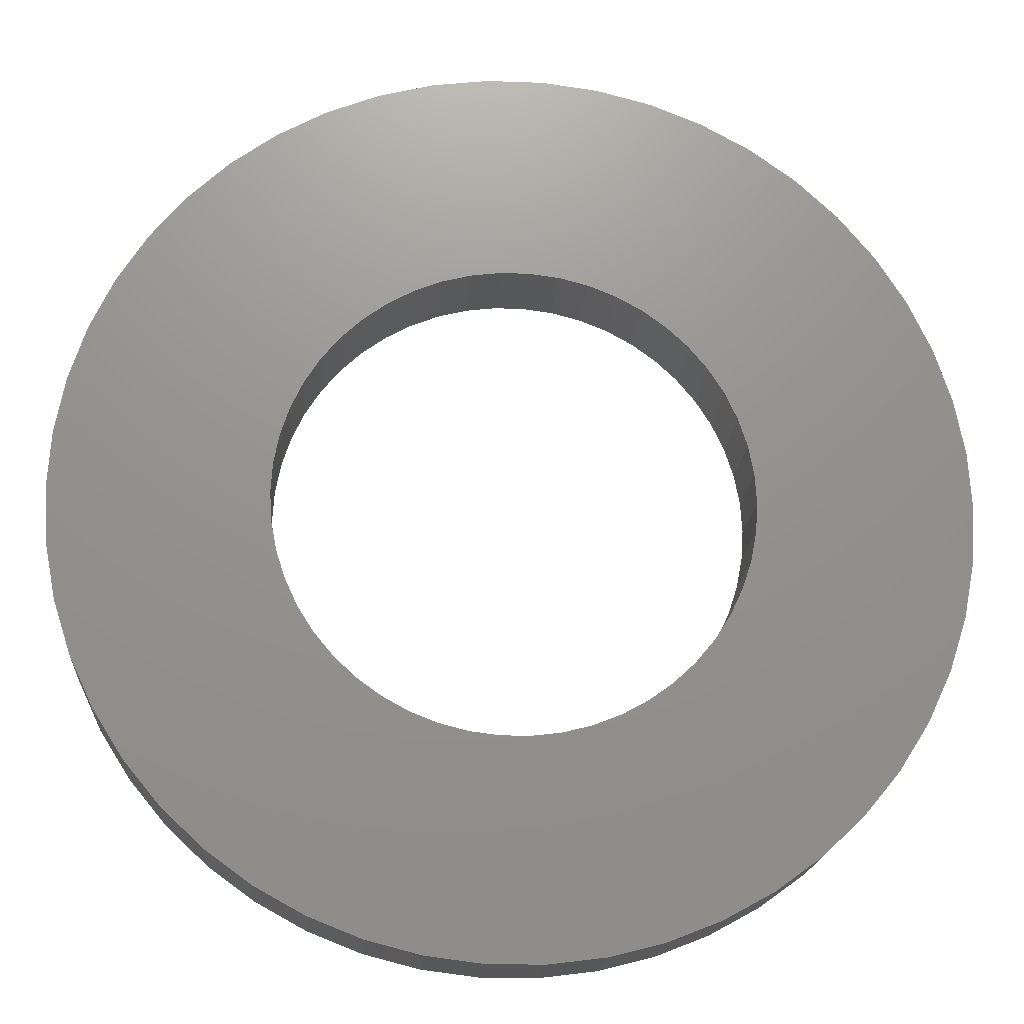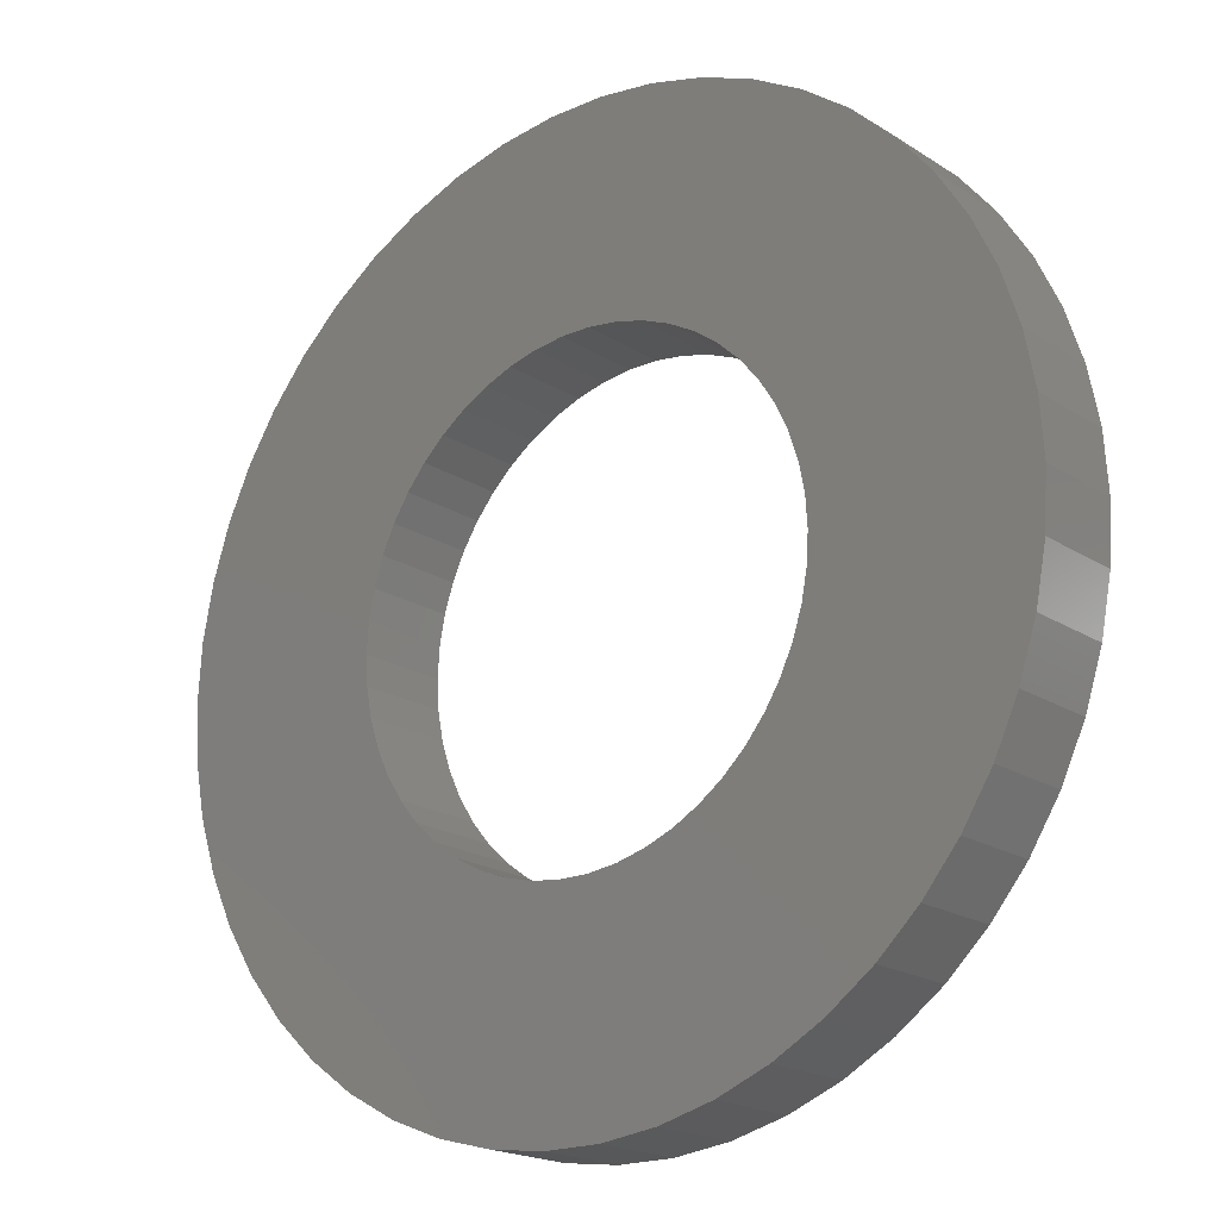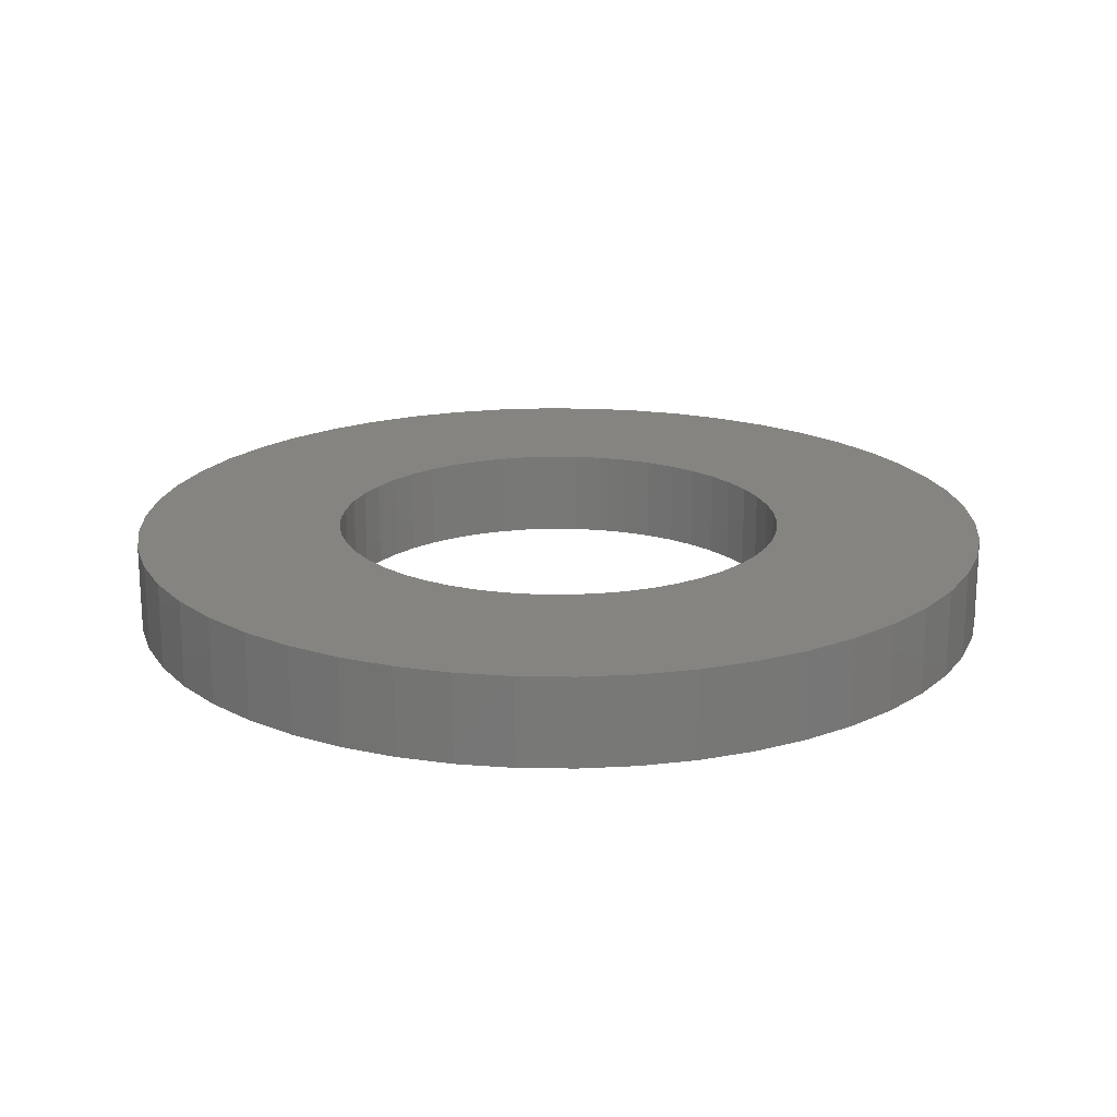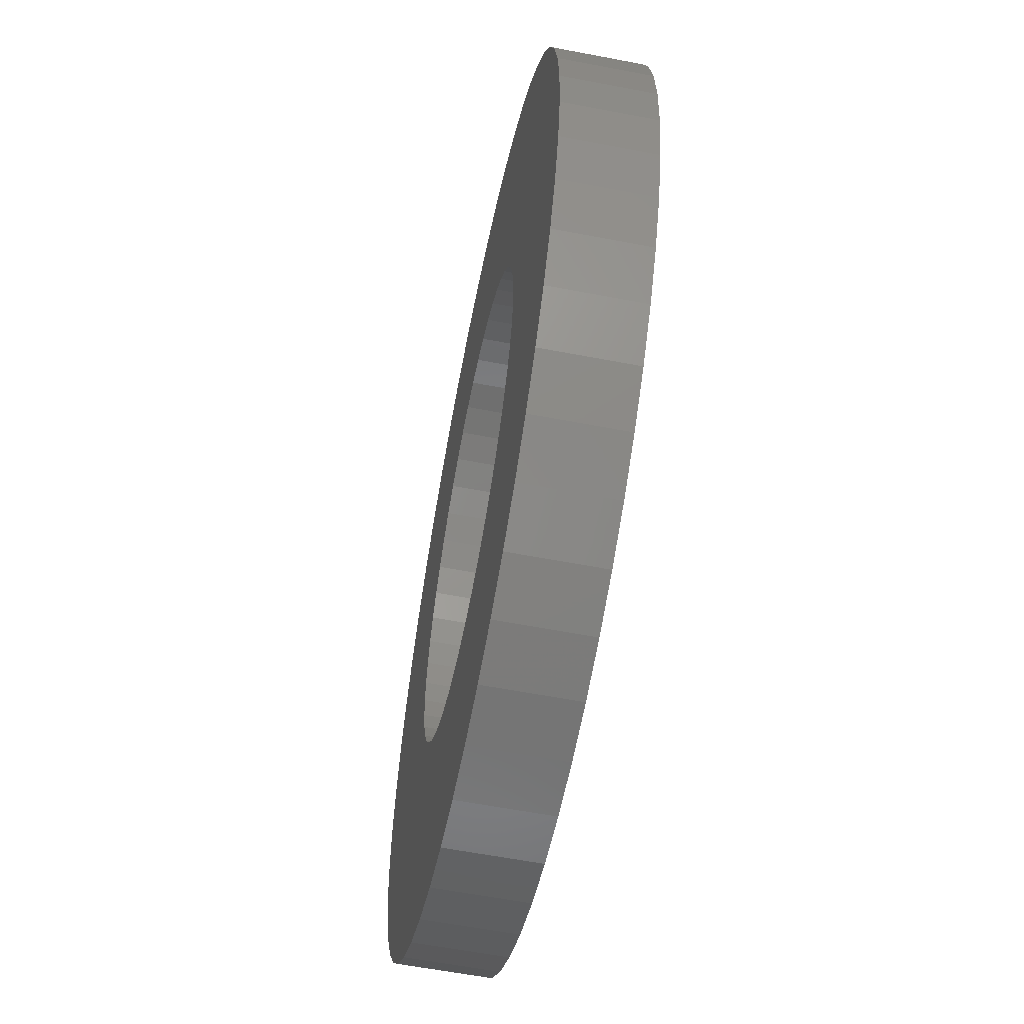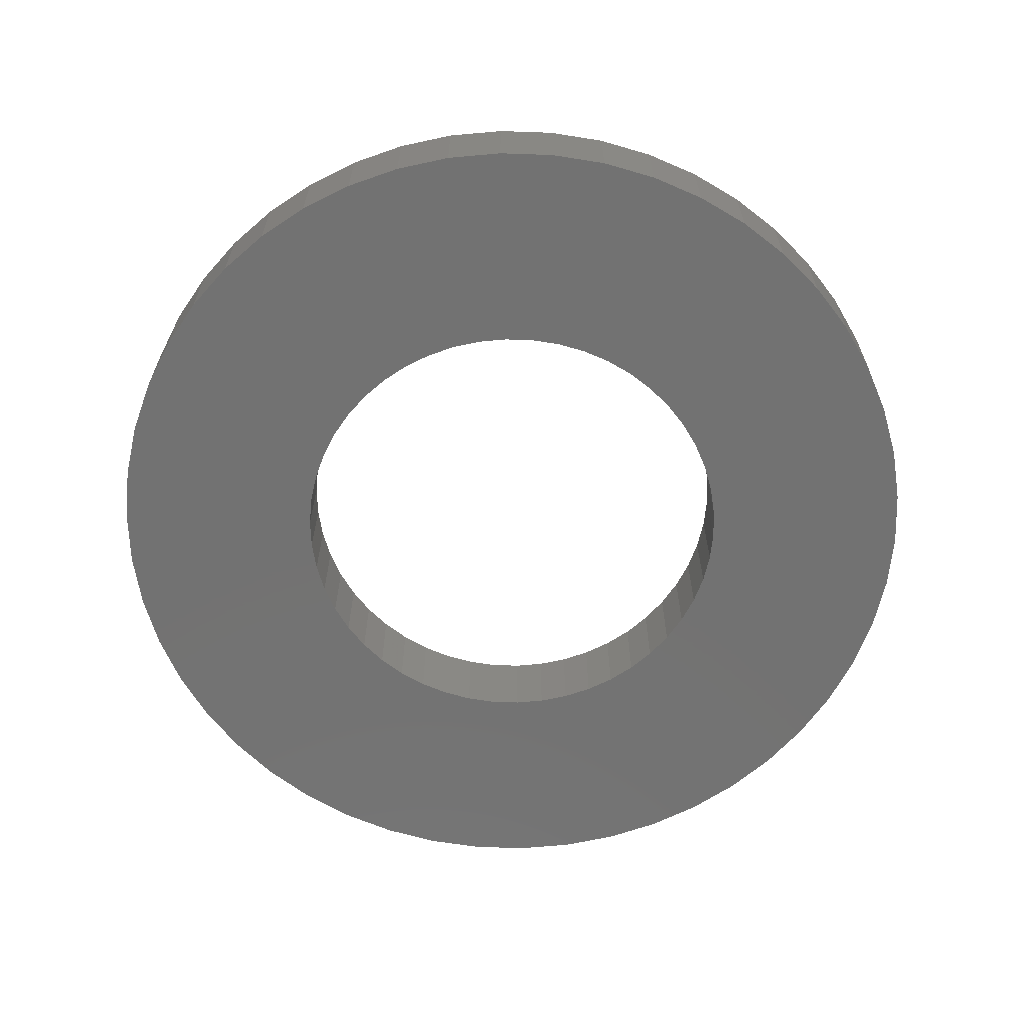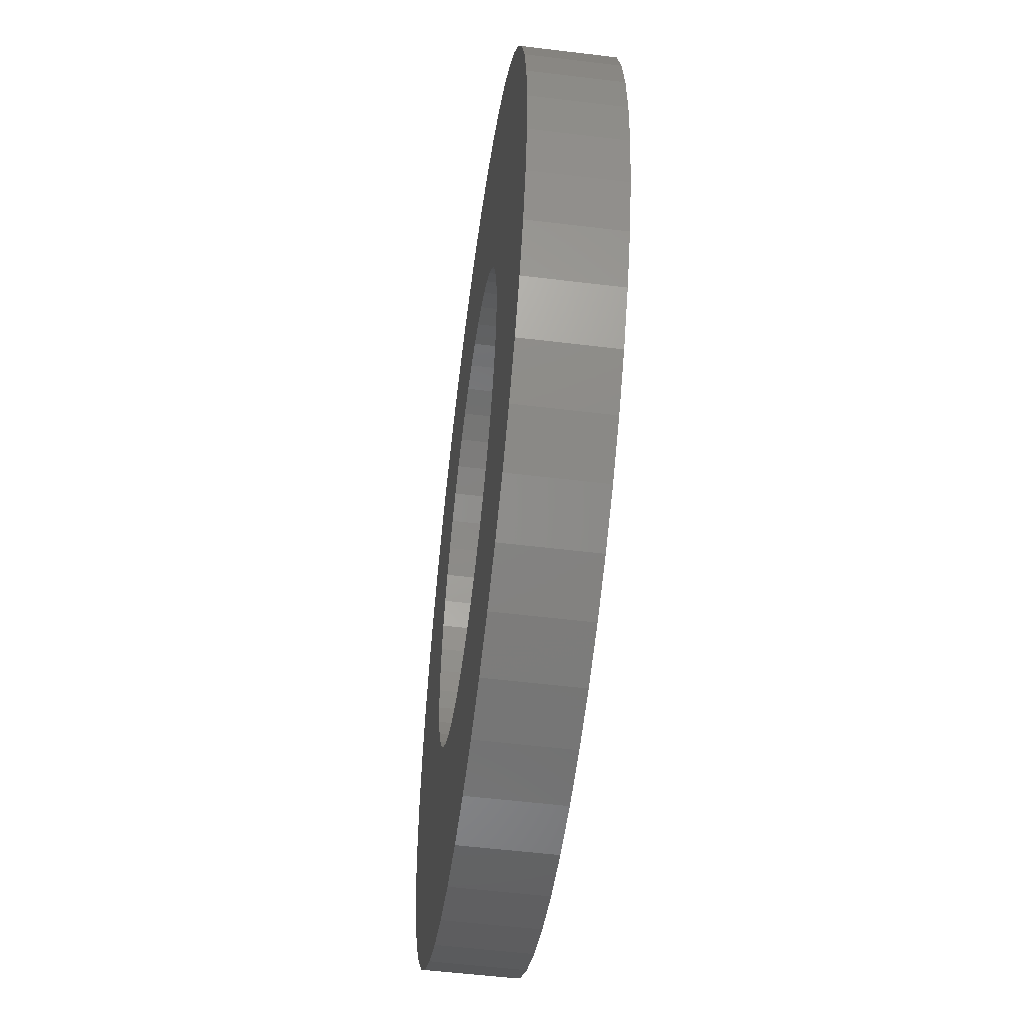
<metadata>
{"format":"stl","ext":"stl","renderer":"f3d","projection":"perspective","resolution":1024,"background":"white","views":[{"elev":-18.3,"azim":-4.1,"up":"+Y"},{"elev":-19.3,"azim":-140.1,"up":"+Y"},{"elev":19.3,"azim":-84.9,"up":"+Z"},{"elev":-60.2,"azim":78.9,"up":"+Y"},{"elev":-64.4,"azim":149.2,"up":"+Z"},{"elev":-54.1,"azim":-97.4,"up":"+Y"}]}
</metadata>
<code>
# stl→obj: 200 verts, 400 faces
v 10 0 1
v 9.921 1.253 -1
v 9.921 1.253 1
v 10 0 -1
v -10 0 -1
v -9.921 1.253 1
v -9.921 1.253 -1
v -10 0 1
v 0.6279 9.98 -1
v -0.6279 9.98 1
v 0.6279 9.98 1
v -0.6279 9.98 -1
v -0.6279 -9.98 -1
v 0.6279 -9.98 1
v -0.6279 -9.98 1
v 0.6279 -9.98 -1
v 7.29 6.845 -1
v 6.374 7.705 1
v 7.29 6.845 1
v 6.374 7.705 -1
v -6.374 7.705 -1
v -7.29 6.845 1
v -6.374 7.705 1
v -7.29 6.845 -1
v -3.09 9.511 -1
v -4.258 9.048 1
v -3.09 9.511 1
v -4.258 9.048 -1
v 8.763 -4.818 1
v 9.298 -3.681 -1
v 9.298 -3.681 1
v 8.763 -4.818 -1
v 9.298 3.681 1
v 8.763 4.818 -1
v 8.763 4.818 1
v 9.298 3.681 -1
v 8.09 5.878 -1
v 8.09 5.878 1
v 4.258 9.048 -1
v 3.09 9.511 1
v 4.258 9.048 1
v 3.09 9.511 -1
v 1.874 9.823 1
v 1.874 9.823 -1
v 5.358 8.443 -1
v 5.358 8.443 1
v -9.298 3.681 -1
v -8.763 4.818 1
v -8.763 4.818 -1
v -9.298 3.681 1
v -8.09 5.878 -1
v -8.09 5.878 1
v -9.686 2.487 -1
v -9.686 2.487 1
v -5.358 8.443 1
v -5.358 8.443 -1
v -1.874 9.823 1
v -1.874 9.823 -1
v 1.874 -9.823 1
v 1.874 -9.823 -1
v 3.09 -9.511 -1
v 4.258 -9.048 1
v 3.09 -9.511 1
v 4.258 -9.048 -1
v 9.686 2.487 1
v 9.686 2.487 -1
v 5.25 0 1
v 5.209 0.658 1
v 9.921 -1.253 1
v 5.085 1.306 1
v 5.209 -0.658 1
v 4.881 1.933 1
v 9.686 -2.487 1
v 4.601 2.529 1
v 5.085 -1.306 1
v 4.247 3.086 1
v 3.827 3.594 1
v 4.881 -1.933 1
v 3.346 4.045 1
v 4.601 -2.529 1
v 2.813 4.433 1
v 2.235 4.75 1
v 1.622 4.993 1
v 0.9838 5.157 1
v 0.3296 5.24 1
v -0.3296 5.24 1
v -0.9838 5.157 1
v -1.622 4.993 1
v -2.235 4.75 1
v -2.813 4.433 1
v -3.346 4.045 1
v -3.827 3.594 1
v -4.247 3.086 1
v -4.601 2.529 1
v 8.09 -5.878 1
v 4.247 -3.086 1
v 7.29 -6.845 1
v 3.827 -3.594 1
v 6.374 -7.705 1
v 3.346 -4.045 1
v 5.358 -8.443 1
v 2.813 -4.433 1
v 2.235 -4.75 1
v 1.622 -4.993 1
v 0.9838 -5.157 1
v 0.3296 -5.24 1
v -0.3296 -5.24 1
v -0.9838 -5.157 1
v -1.874 -9.823 1
v -1.622 -4.993 1
v -3.09 -9.511 1
v -2.235 -4.75 1
v -4.258 -9.048 1
v -2.813 -4.433 1
v -5.358 -8.443 1
v -3.346 -4.045 1
v -6.374 -7.705 1
v -3.827 -3.594 1
v -7.29 -6.845 1
v -4.247 -3.086 1
v -8.09 -5.878 1
v -4.601 -2.529 1
v -8.763 -4.818 1
v -4.881 -1.933 1
v -9.298 -3.681 1
v -5.085 -1.306 1
v -9.686 -2.487 1
v -5.209 -0.658 1
v -9.921 -1.253 1
v -5.25 0 1
v -4.881 1.933 1
v -5.085 1.306 1
v -5.209 0.658 1
v 5.358 -8.443 -1
v 8.09 -5.878 -1
v 7.29 -6.845 -1
v 9.686 -2.487 -1
v 9.921 -1.253 -1
v -7.29 -6.845 -1
v -6.374 -7.705 -1
v -8.763 -4.818 -1
v -9.298 -3.681 -1
v -8.09 -5.878 -1
v 5.25 0 -1
v 5.209 -0.658 -1
v 5.085 -1.306 -1
v 5.209 0.658 -1
v 4.881 -1.933 -1
v 4.601 -2.529 -1
v 5.085 1.306 -1
v 4.247 -3.086 -1
v 3.827 -3.594 -1
v 6.374 -7.705 -1
v 4.881 1.933 -1
v 3.346 -4.045 -1
v 4.601 2.529 -1
v 2.813 -4.433 -1
v 2.235 -4.75 -1
v 1.622 -4.993 -1
v 0.9838 -5.157 -1
v 0.3296 -5.24 -1
v -0.3296 -5.24 -1
v -0.9838 -5.157 -1
v -1.874 -9.823 -1
v -1.622 -4.993 -1
v -3.09 -9.511 -1
v -2.235 -4.75 -1
v -4.258 -9.048 -1
v -2.813 -4.433 -1
v -5.358 -8.443 -1
v -3.346 -4.045 -1
v -3.827 -3.594 -1
v -4.247 -3.086 -1
v -4.601 -2.529 -1
v 4.247 3.086 -1
v 3.827 3.594 -1
v 3.346 4.045 -1
v 2.813 4.433 -1
v 2.235 4.75 -1
v 1.622 4.993 -1
v 0.9838 5.157 -1
v 0.3296 5.24 -1
v -0.3296 5.24 -1
v -0.9838 5.157 -1
v -1.622 4.993 -1
v -2.235 4.75 -1
v -2.813 4.433 -1
v -3.346 4.045 -1
v -3.827 3.594 -1
v -4.247 3.086 -1
v -4.601 2.529 -1
v -4.881 1.933 -1
v -5.085 1.306 -1
v -5.209 0.658 -1
v -5.25 0 -1
v -4.881 -1.933 -1
v -5.085 -1.306 -1
v -9.686 -2.487 -1
v -5.209 -0.658 -1
v -9.921 -1.253 -1
f 1 2 3
f 2 1 4
f 5 6 7
f 6 5 8
f 9 10 11
f 10 9 12
f 13 14 15
f 14 13 16
f 17 18 19
f 18 17 20
f 21 22 23
f 22 21 24
f 25 26 27
f 26 25 28
f 29 30 31
f 30 29 32
f 33 34 35
f 34 33 36
f 35 37 38
f 37 35 34
f 39 40 41
f 40 39 42
f 42 43 40
f 43 42 44
f 45 41 46
f 41 45 39
f 47 48 49
f 48 47 50
f 51 22 24
f 22 51 52
f 53 50 47
f 50 53 54
f 28 55 26
f 55 28 56
f 12 57 10
f 57 12 58
f 16 59 14
f 59 16 60
f 61 62 63
f 62 61 64
f 65 36 33
f 36 65 66
f 3 66 65
f 66 3 2
f 38 17 19
f 17 38 37
f 44 11 43
f 11 44 9
f 20 46 18
f 46 20 45
f 49 52 51
f 52 49 48
f 7 54 53
f 54 7 6
f 67 1 3
f 68 3 65
f 1 67 69
f 70 65 33
f 71 69 67
f 72 33 35
f 69 71 73
f 74 35 38
f 75 73 71
f 76 38 19
f 73 75 31
f 77 19 18
f 78 31 75
f 79 18 46
f 31 78 29
f 80 29 78
f 3 68 67
f 65 70 68
f 33 72 70
f 35 74 72
f 81 46 41
f 38 76 74
f 19 77 76
f 18 79 77
f 82 41 40
f 46 81 79
f 41 82 81
f 83 40 43
f 40 83 82
f 43 84 83
f 11 84 43
f 11 85 84
f 11 86 85
f 10 86 11
f 10 87 86
f 57 87 10
f 87 57 88
f 27 88 57
f 88 27 89
f 26 89 27
f 89 26 90
f 55 90 26
f 90 55 91
f 23 91 55
f 91 23 92
f 22 92 23
f 92 22 93
f 52 93 22
f 48 94 52
f 93 52 94
f 29 80 95
f 96 95 80
f 95 96 97
f 98 97 96
f 97 98 99
f 100 99 98
f 99 100 101
f 102 101 100
f 101 102 62
f 103 62 102
f 62 103 63
f 104 63 103
f 63 104 59
f 105 59 104
f 105 14 59
f 106 14 105
f 107 14 106
f 107 15 14
f 108 15 107
f 109 108 110
f 108 109 15
f 111 110 112
f 113 112 114
f 110 111 109
f 115 114 116
f 117 116 118
f 119 118 120
f 112 113 111
f 121 120 122
f 123 122 124
f 125 124 126
f 127 126 128
f 114 115 113
f 129 128 130
f 94 48 131
f 50 131 48
f 116 117 115
f 131 50 132
f 118 119 117
f 54 132 50
f 120 121 119
f 132 54 133
f 122 123 121
f 6 133 54
f 124 125 123
f 133 6 130
f 126 127 125
f 8 130 6
f 128 129 127
f 130 8 129
f 56 23 55
f 23 56 21
f 58 27 57
f 27 58 25
f 64 101 62
f 101 64 134
f 97 135 95
f 135 97 136
f 31 137 73
f 137 31 30
f 73 138 69
f 138 73 137
f 139 117 119
f 117 139 140
f 141 125 142
f 125 141 123
f 139 121 143
f 121 139 119
f 144 4 138
f 145 138 137
f 4 144 2
f 146 137 30
f 147 2 144
f 148 30 32
f 2 147 66
f 149 32 135
f 150 66 147
f 151 135 136
f 66 150 36
f 152 136 153
f 154 36 150
f 155 153 134
f 36 154 34
f 156 34 154
f 138 145 144
f 137 146 145
f 30 148 146
f 32 149 148
f 157 134 64
f 135 151 149
f 136 152 151
f 153 155 152
f 158 64 61
f 134 157 155
f 64 158 157
f 159 61 60
f 61 159 158
f 60 160 159
f 16 160 60
f 16 161 160
f 16 162 161
f 13 162 16
f 13 163 162
f 164 163 13
f 163 164 165
f 166 165 164
f 165 166 167
f 168 167 166
f 167 168 169
f 170 169 168
f 169 170 171
f 140 171 170
f 171 140 172
f 139 172 140
f 172 139 173
f 143 173 139
f 141 174 143
f 173 143 174
f 34 156 37
f 175 37 156
f 37 175 17
f 176 17 175
f 17 176 20
f 177 20 176
f 20 177 45
f 178 45 177
f 45 178 39
f 179 39 178
f 39 179 42
f 180 42 179
f 42 180 44
f 181 44 180
f 181 9 44
f 182 9 181
f 183 9 182
f 183 12 9
f 184 12 183
f 58 184 185
f 184 58 12
f 25 185 186
f 28 186 187
f 185 25 58
f 56 187 188
f 21 188 189
f 24 189 190
f 186 28 25
f 51 190 191
f 49 191 192
f 47 192 193
f 53 193 194
f 187 56 28
f 7 194 195
f 174 141 196
f 142 196 141
f 188 21 56
f 196 142 197
f 189 24 21
f 198 197 142
f 190 51 24
f 197 198 199
f 191 49 51
f 200 199 198
f 192 47 49
f 199 200 195
f 193 53 47
f 5 195 200
f 194 7 53
f 195 5 7
f 95 32 29
f 32 95 135
f 69 4 1
f 4 69 138
f 142 127 198
f 127 142 125
f 60 63 59
f 63 60 61
f 153 97 99
f 97 153 136
f 134 99 101
f 99 134 153
f 164 15 109
f 15 164 13
f 166 109 111
f 109 166 164
f 143 123 141
f 123 143 121
f 198 129 200
f 129 198 127
f 200 8 5
f 8 200 129
f 170 113 115
f 113 170 168
f 168 111 113
f 111 168 166
f 140 115 117
f 115 140 170
f 144 68 147
f 68 144 67
f 130 194 133
f 194 130 195
f 183 85 86
f 85 183 182
f 161 107 106
f 107 161 162
f 152 100 98
f 100 152 155
f 177 77 79
f 77 177 176
f 189 91 92
f 91 189 188
f 186 88 89
f 88 186 185
f 154 74 156
f 74 154 72
f 147 70 150
f 70 147 68
f 180 82 83
f 82 180 179
f 179 81 82
f 81 179 178
f 131 191 94
f 191 131 192
f 94 190 93
f 190 94 191
f 187 89 90
f 89 187 186
f 185 87 88
f 87 185 184
f 160 106 105
f 106 160 161
f 150 72 154
f 72 150 70
f 175 77 176
f 77 175 76
f 156 76 175
f 76 156 74
f 181 83 84
f 83 181 180
f 182 84 85
f 84 182 181
f 178 79 81
f 79 178 177
f 93 189 92
f 189 93 190
f 132 192 131
f 192 132 193
f 133 193 132
f 193 133 194
f 188 90 91
f 90 188 187
f 184 86 87
f 86 184 183
f 146 71 145
f 71 146 75
f 120 174 122
f 174 120 173
f 122 196 124
f 196 122 174
f 157 103 102
f 103 157 158
f 158 104 103
f 104 158 159
f 149 78 148
f 78 149 80
f 145 67 144
f 67 145 71
f 165 112 110
f 112 165 167
f 128 195 130
f 195 128 199
f 126 199 128
f 199 126 197
f 124 197 126
f 197 124 196
f 155 102 100
f 102 155 157
f 159 105 104
f 105 159 160
f 151 80 149
f 80 151 96
f 152 96 151
f 96 152 98
f 148 75 146
f 75 148 78
f 171 118 116
f 118 171 172
f 167 114 112
f 114 167 169
f 118 173 120
f 173 118 172
f 163 110 108
f 110 163 165
f 162 108 107
f 108 162 163
f 169 116 114
f 116 169 171

</code>
